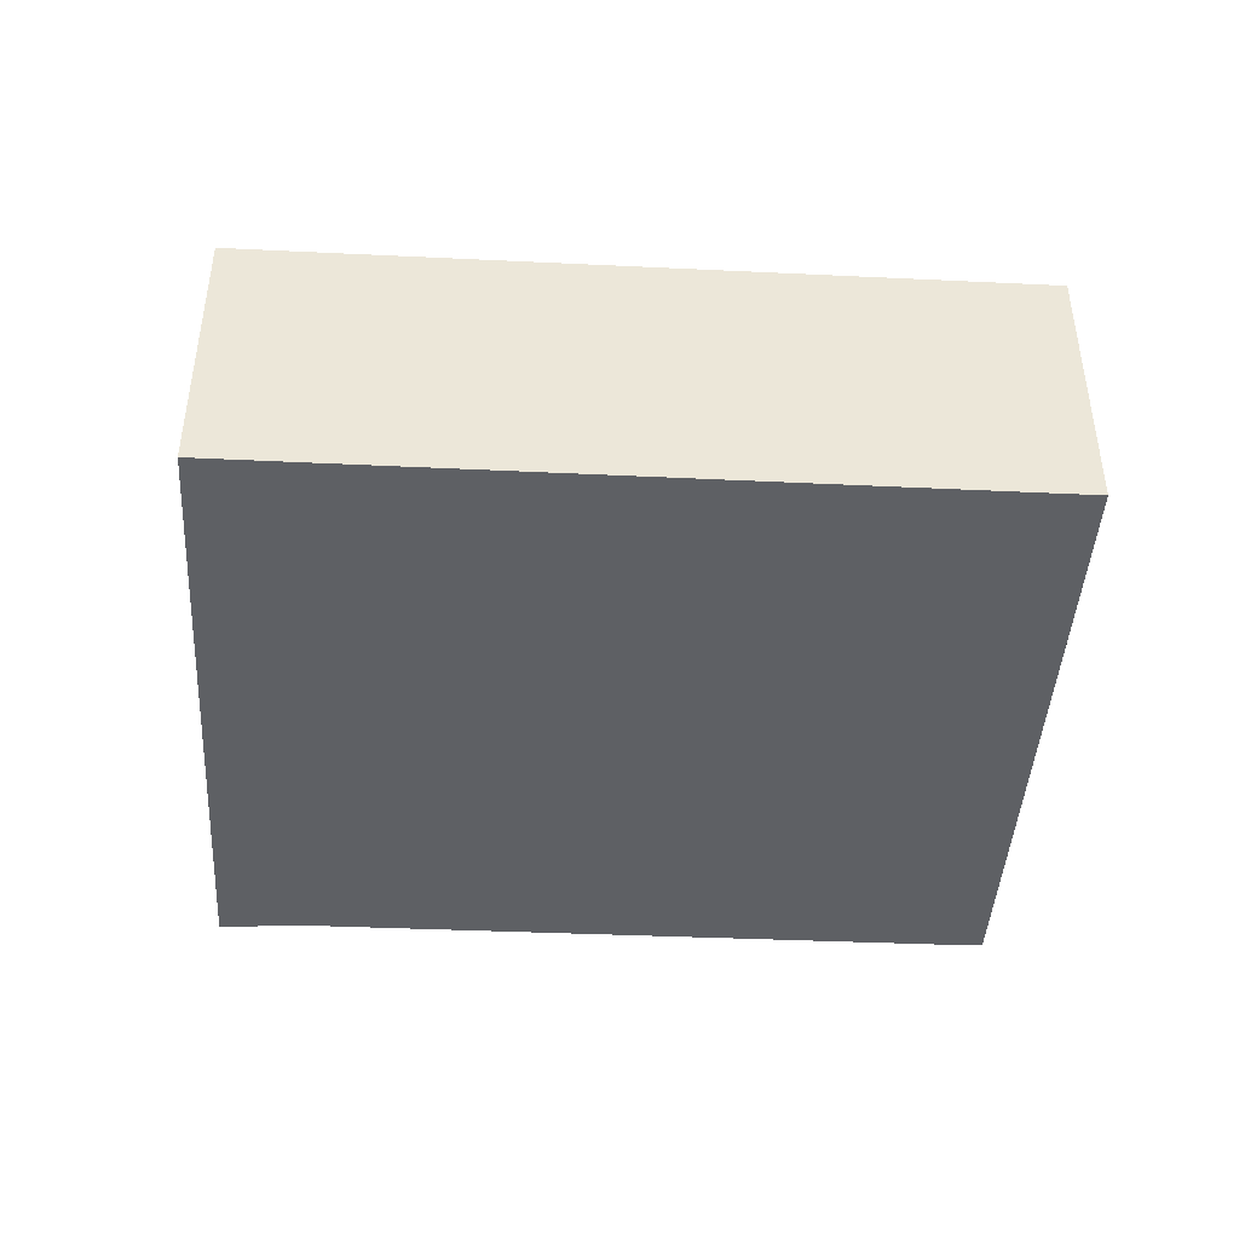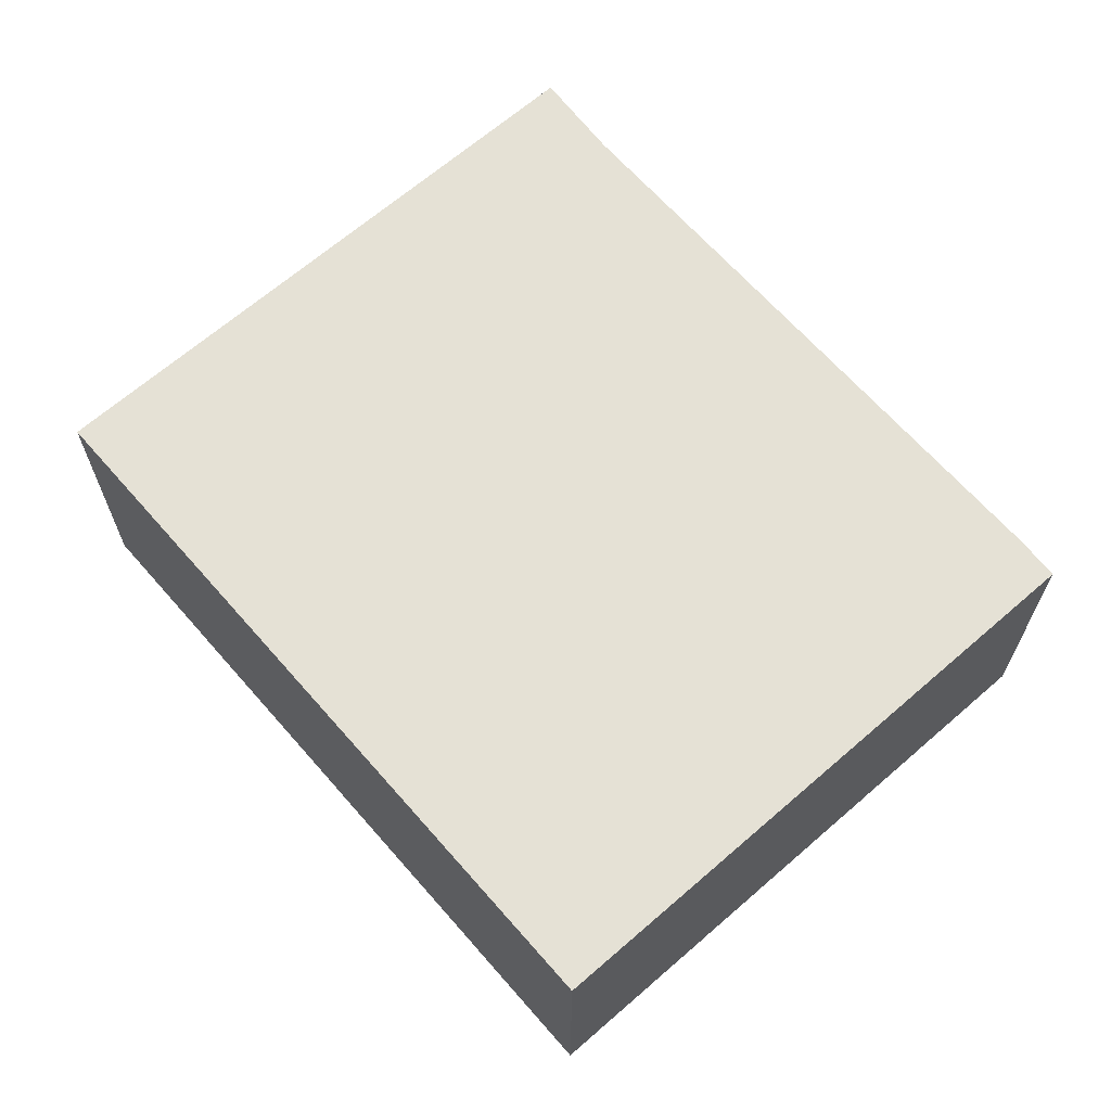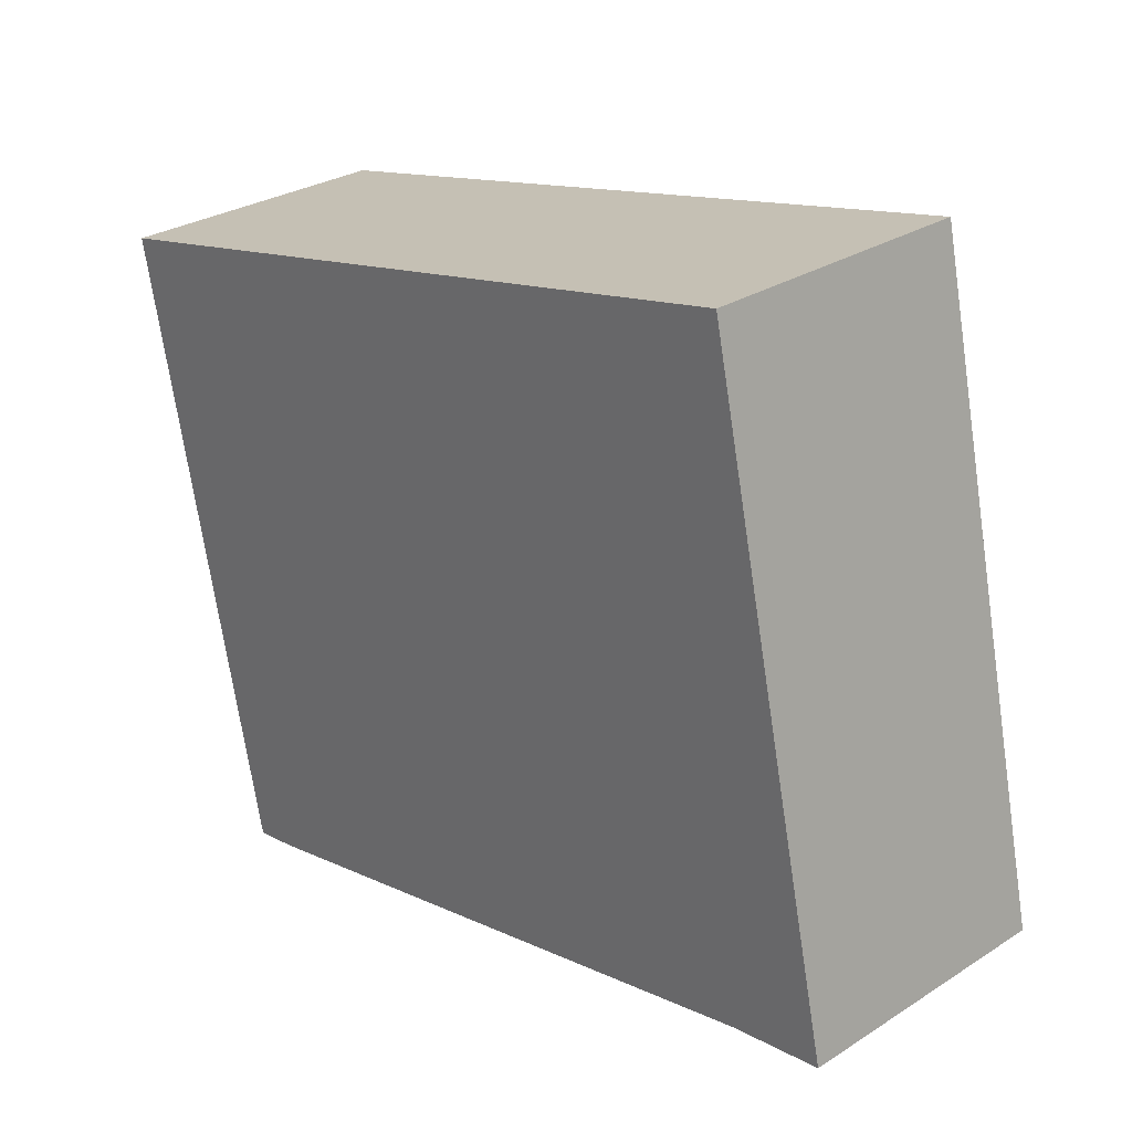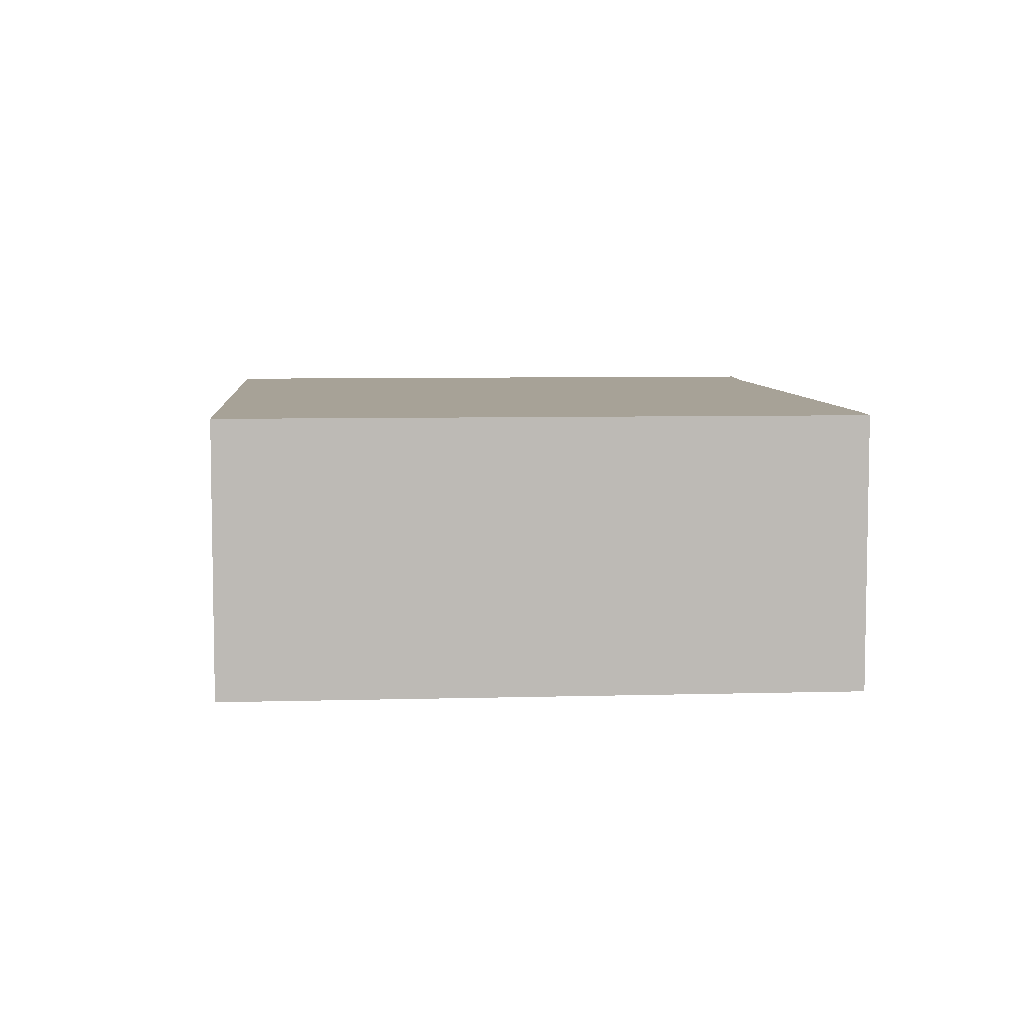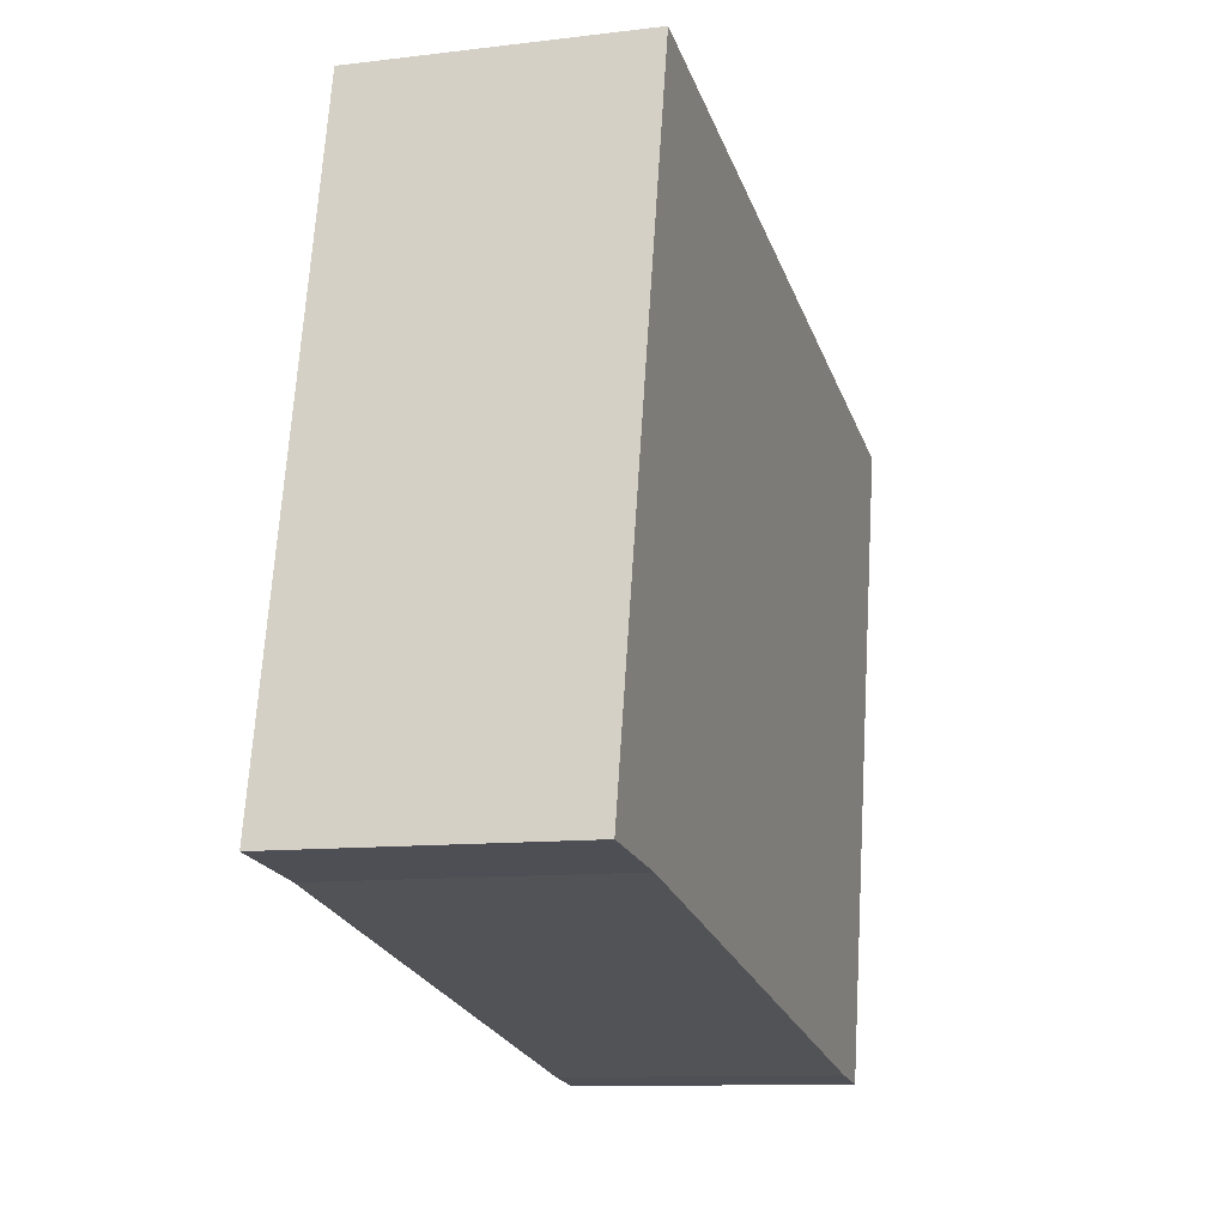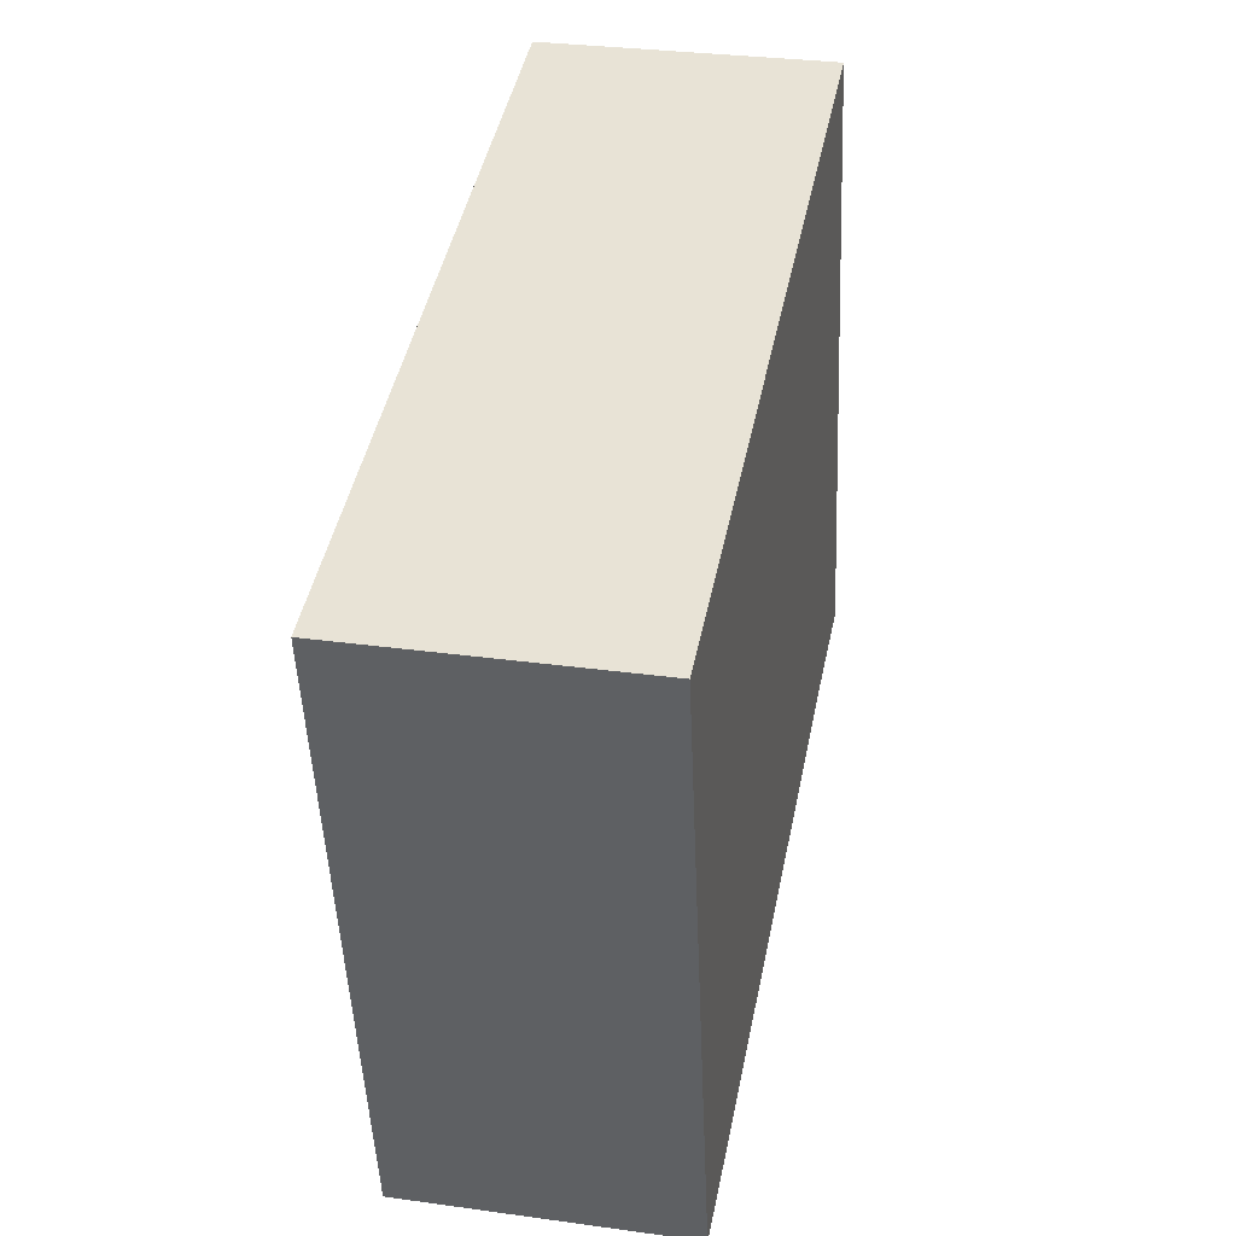
<metadata>
{"format":"obj","ext":"obj","renderer":"f3d","projection":"perspective","resolution":1024,"background":"white","views":[{"elev":-43.1,"azim":8.7,"up":"+Y"},{"elev":65.1,"azim":60.8,"up":"+Y"},{"elev":28.8,"azim":-133.5,"up":"+Z"},{"elev":6.6,"azim":97.2,"up":"+Y"},{"elev":-10.8,"azim":-73.1,"up":"+Z"},{"elev":31.0,"azim":101.2,"up":"+Z"}]}
</metadata>
<code>
v  0.016 7.432 0.073
v  1.057 7.432 -0.147
v  0 7.432 4.551e-16
v  2.598 7.432 -0.362
v  20.69 7.432 -4.017
v  19.44 7.432 -3.824
v  24.26 7.432 12.92
v  3.82 7.432 17.24
v  20.69 2.46e-16 -4.017
v  19.44 2.342e-16 -3.824
v  2.598 2.217e-17 -0.362
v  0 0 0
v  1.057 9.001e-18 -0.147
v  3.82 -1.056e-15 17.24
v  0.016 -4.47e-18 0.073
v  24.26 -7.912e-16 12.92
g defaultobject
f 1 2 3
f 2 1 4
f 4 5 6
f 5 4 7
f 7 4 1
f 7 1 8
f 9 6 5
f 6 9 10
f 10 4 6
f 4 10 11
f 11 2 4
f 2 11 3
f 3 11 12
f 12 11 13
f 12 1 3
f 1 12 8
f 8 12 14
f 14 12 15
f 14 7 8
f 7 14 16
f 16 5 7
f 5 16 9
f 13 15 12
f 15 13 14
f 14 13 11
f 14 11 10
f 14 10 16
f 16 10 9

</code>
